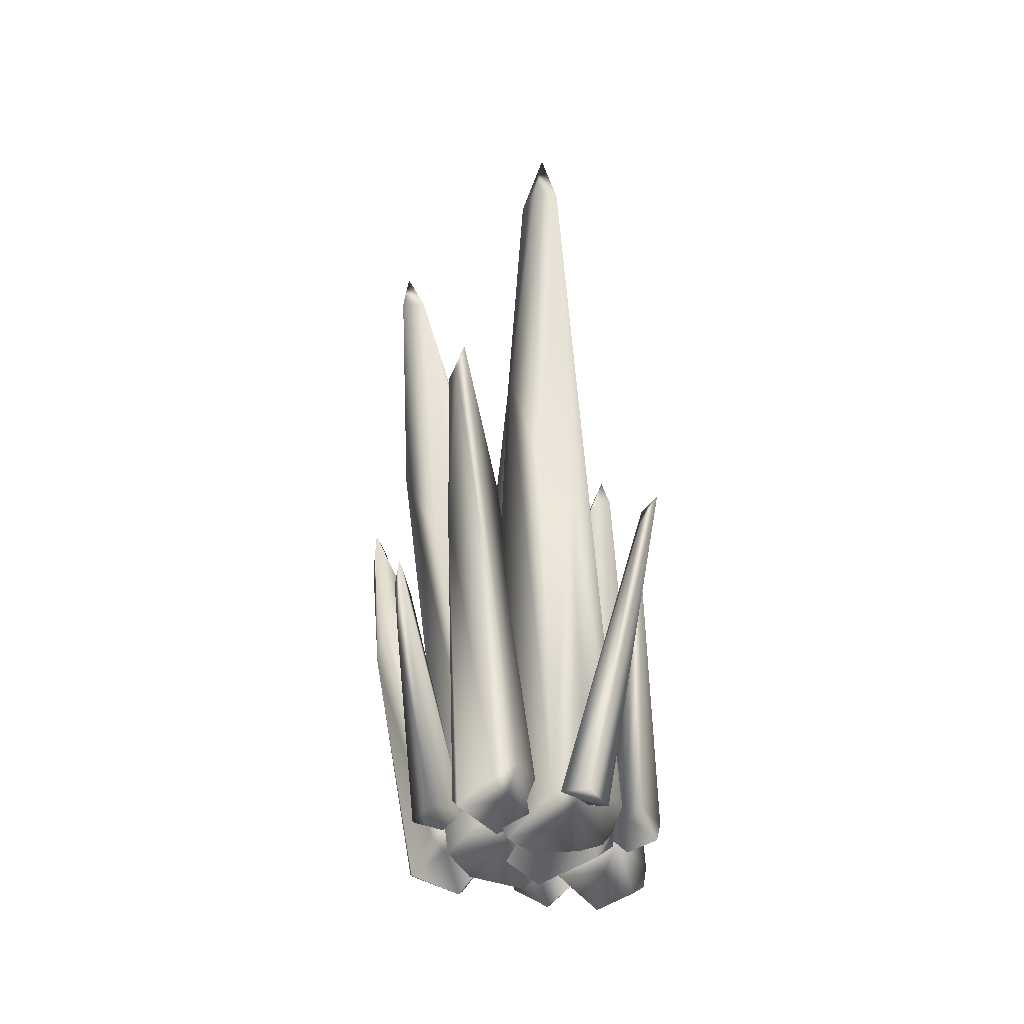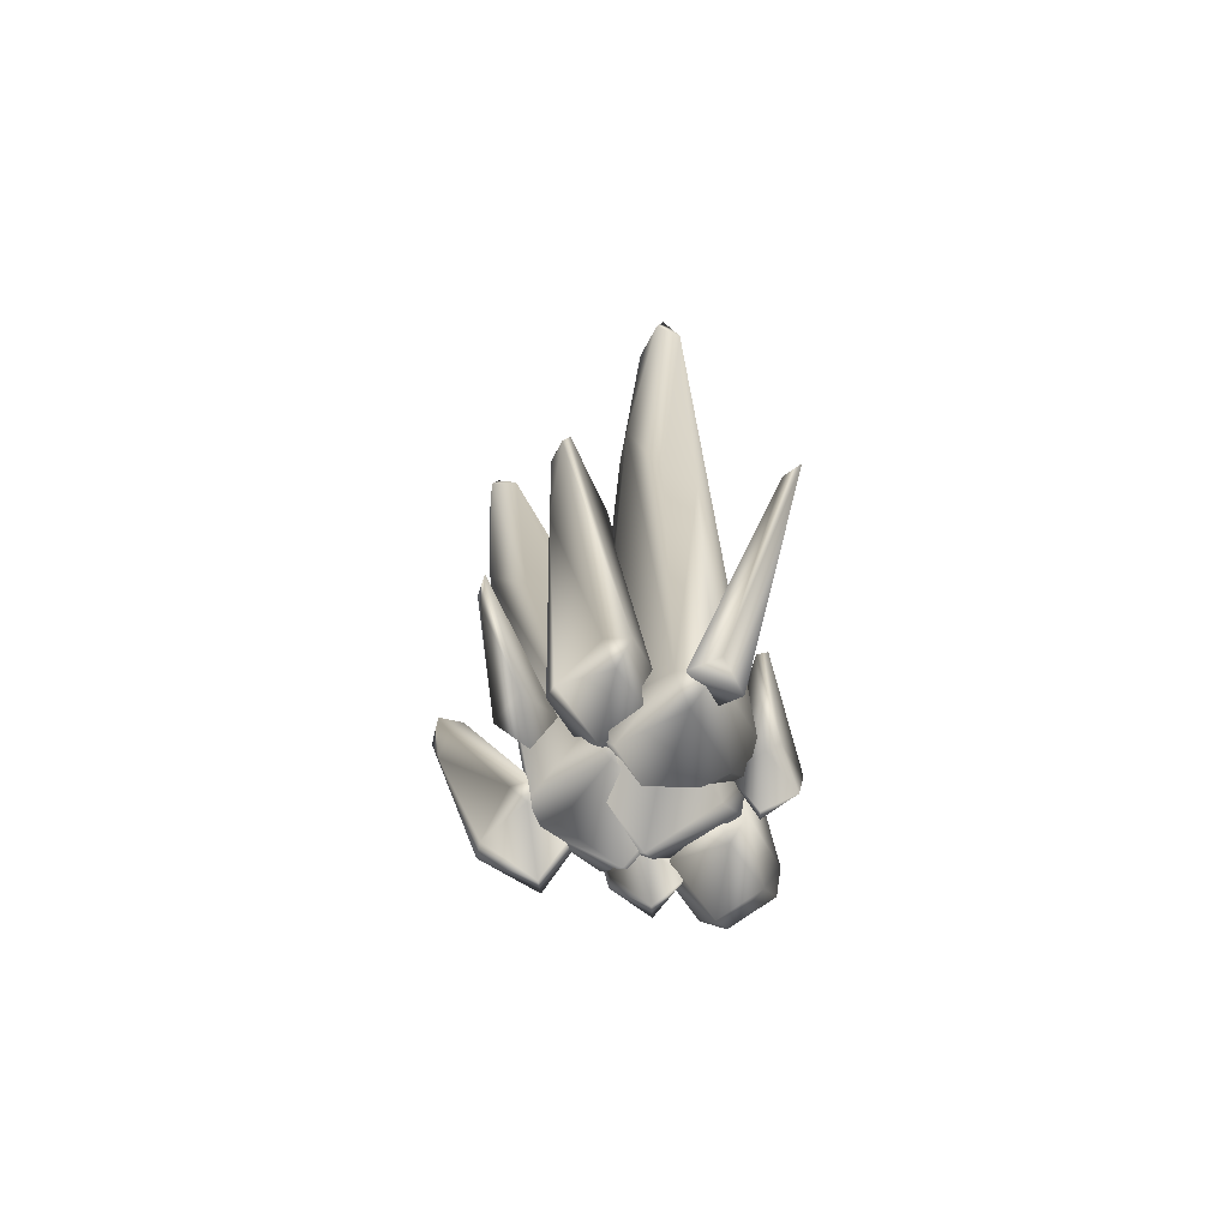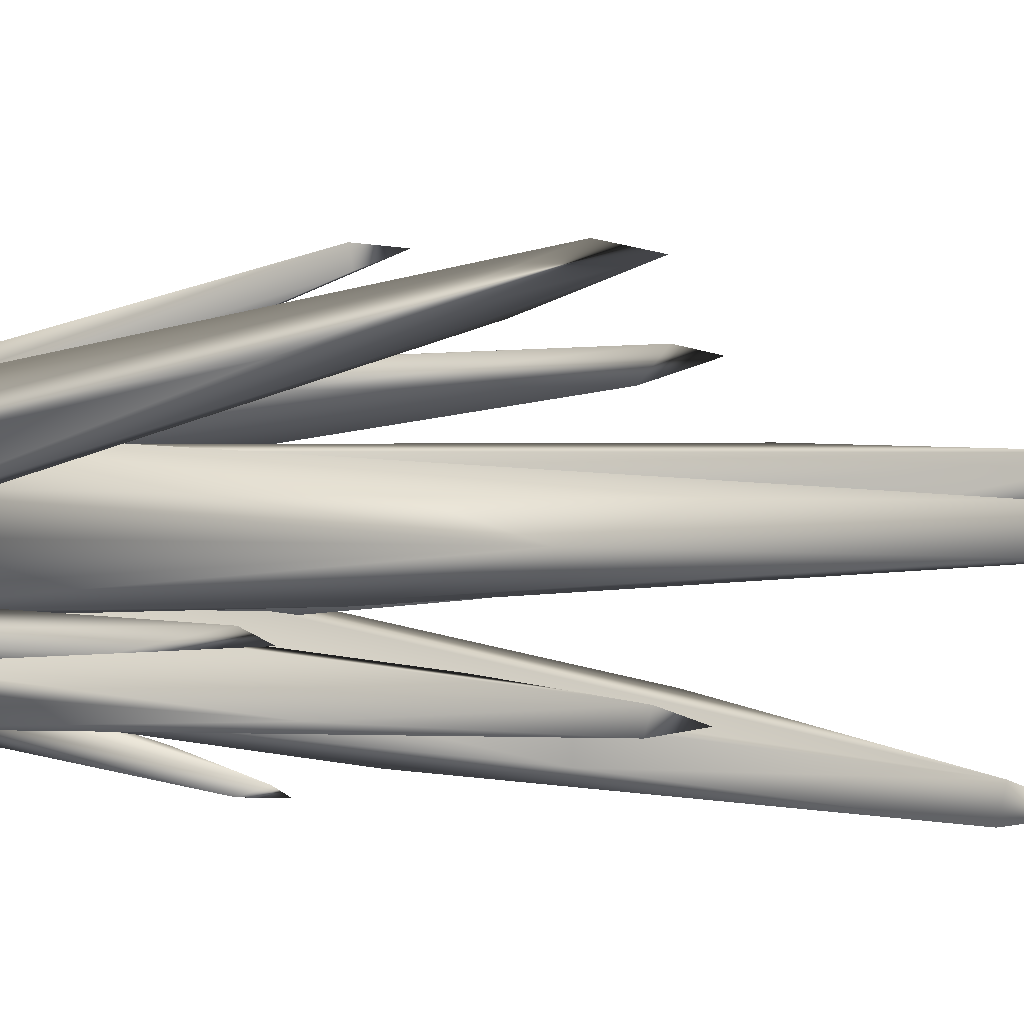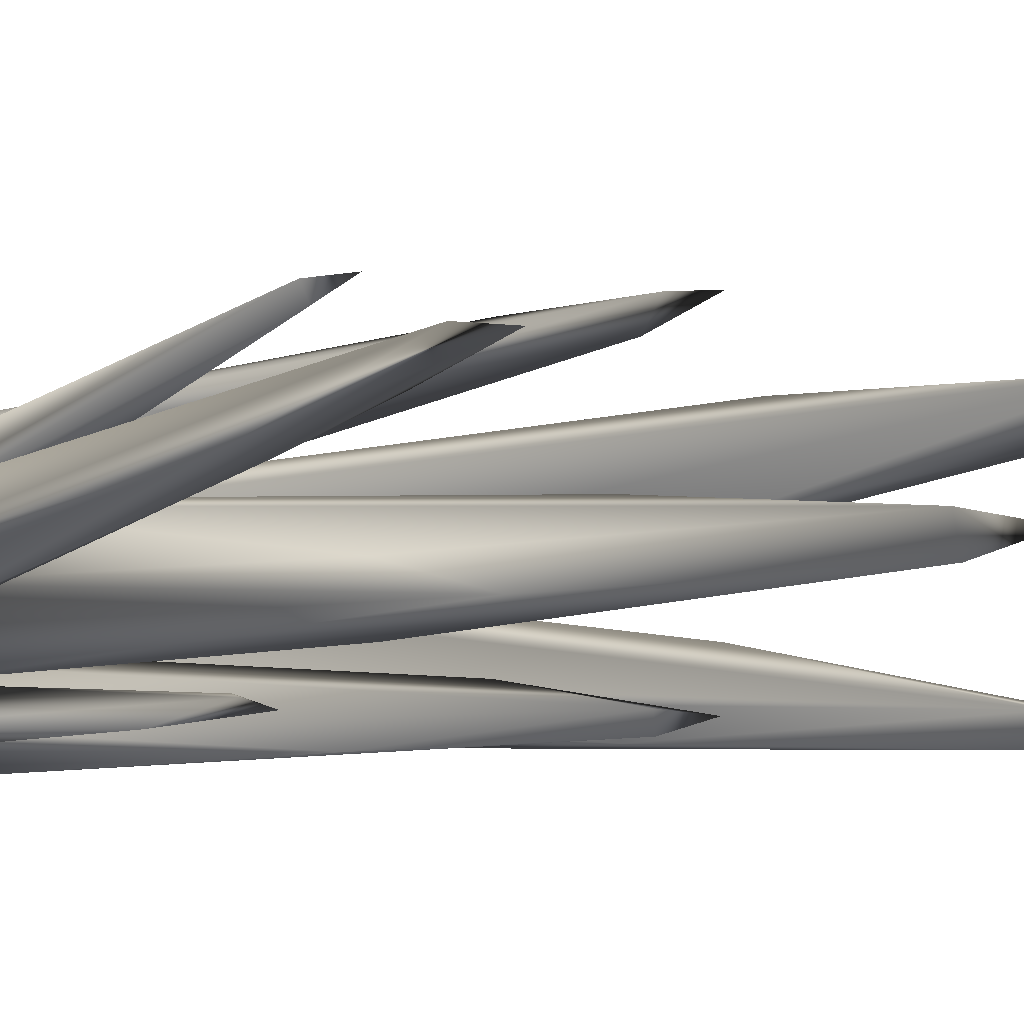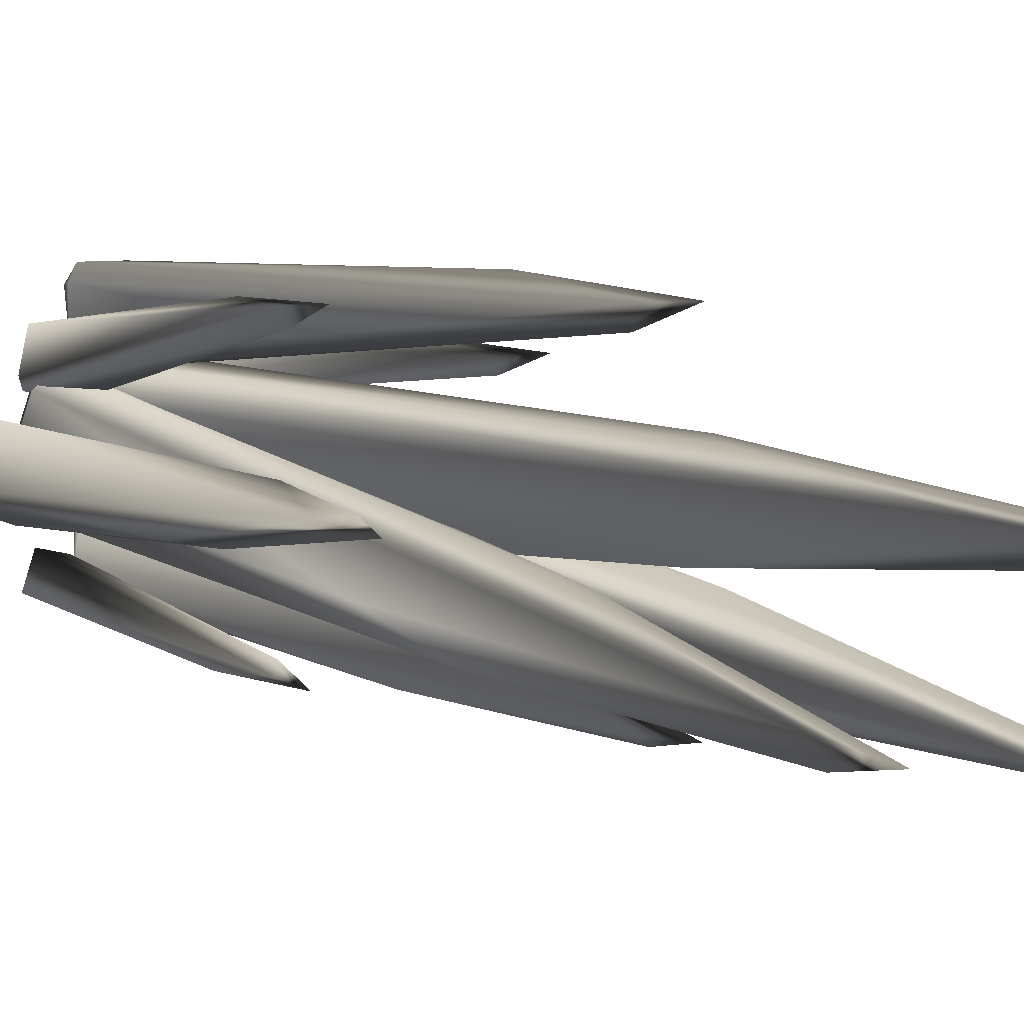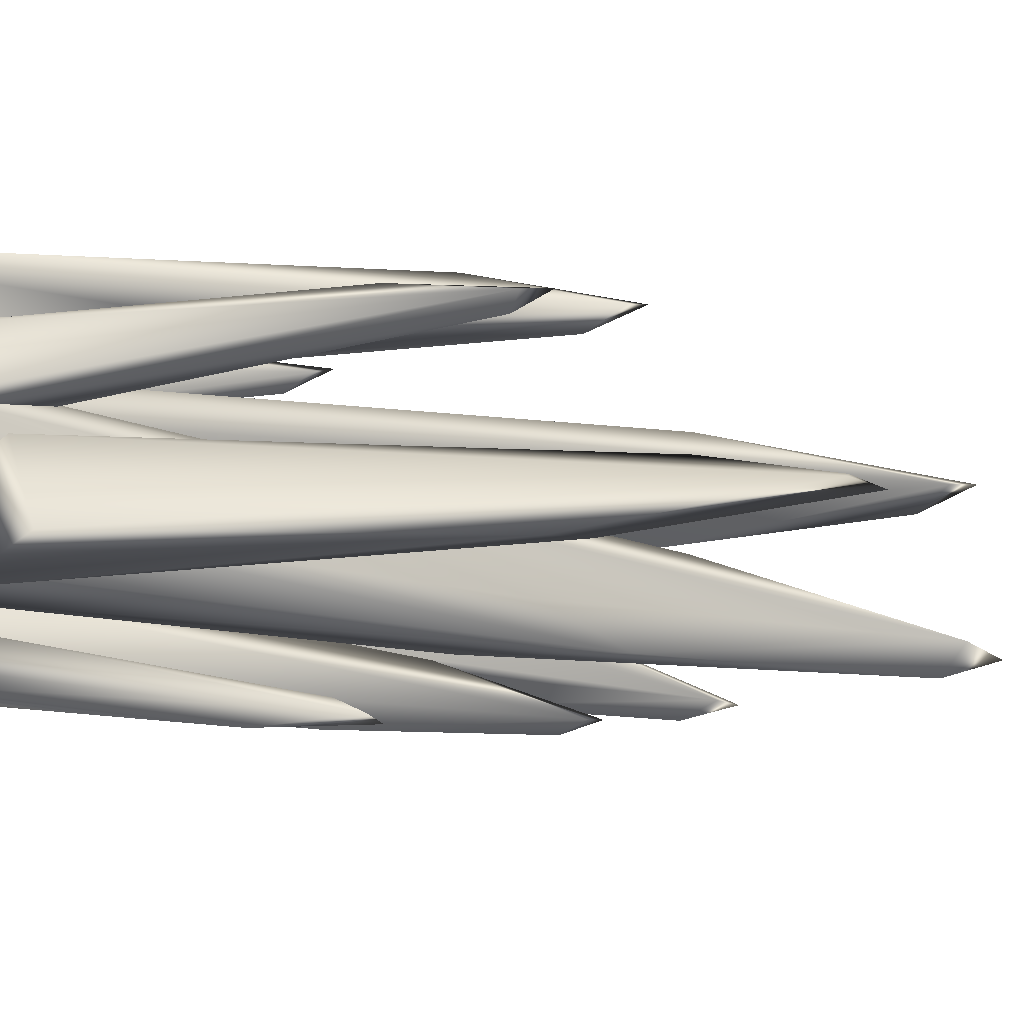
<metadata>
{"format":"obj","ext":"obj","renderer":"f3d","projection":"perspective","resolution":1024,"background":"white","views":[{"elev":-45.2,"azim":-140.5,"up":"+Y"},{"elev":-73.4,"azim":-144.8,"up":"+Y"},{"elev":-37.2,"azim":95.0,"up":"+Z"},{"elev":-22.1,"azim":114.8,"up":"+Z"},{"elev":6.9,"azim":133.8,"up":"+Z"},{"elev":0.0,"azim":49.6,"up":"+Z"}]}
</metadata>
<code>
o Coral1
v 0.01822 1.429 -0.09254
v 0.09241 -0.755 -0.1614
v 0.1819 -0.7029 0.1987
v -0.1785 -0.7457 0.2902
v 0.08905 -0.8459 -0.07248
v -0.05212 2.711 0.07495
v -0.1309 0.8043 -0.1215
v 0.1326 0.8874 -0.03162
v -0.06097 2.471 -0.007896
v -0.03136 1.214 0.4449
v 0.08089 0.2851 0.4023
v -0.1631 -0.8708 -0.3055
v -0.1711 -0.809 -0.3806
v -0.04624 0.3994 -0.5139
v -0.1229 1.366 -0.534
v -0.03427 1.229 -0.5234
v -0.2572 -0.7504 0.203
v -0.2672 -0.9018 -0.1029
v -0.2835 -0.8365 -0.1984
v -0.554 2.04 -0.5841
v 0.4357 2.123 -0.3349
v 0.2608 -0.6998 0.2128
v 0.3505 2.116 -0.4342
v 0.3994 0.6896 -0.2023
v 0.1034 -0.8149 -0.3896
v 0.2305 0.3723 -0.4868
v 0.2211 0.2351 -0.4217
v -0.3489 -0.7765 0.1586
v -0.3201 0.4943 0.2866
v -0.2945 -0.805 -0.04116
v -0.7547 0.2065 -0.2317
v 0.1105 -0.736 0.1658
v 0.4611 0.5544 0.4479
v 0.2528 -0.7698 0.249
v 0.5059 0.546 0.5023
v 0.2175 -0.797 0.204
v 0.7075 0.588 -0.0599
v 0.4614 -0.7922 -0.08731
v -0.1904 1.462 0.1233
v -0.2682 -0.7053 -0.07002
v 0.01343 1.551 0.2032
v -0.08769 1.266 0.5103
v 0.03513 1.305 0.521
v -0.03377 1.439 0.5281
v 0.06243 -0.7809 -0.3234
v -0.09609 0.7794 -0.3636
v -0.367 -0.7867 -0.1143
v -0.5673 2.282 -0.5501
v 0.3624 2.347 -0.393
v 0.2864 1.276 -0.1045
v 0.2165 -0.8185 -0.3574
v 0.2765 0.2875 -0.4564
v -0.3892 -0.7242 0.1844
v -0.2382 -0.797 0.2934
v -0.2162 -0.7529 0.3289
v -0.265 0.5349 0.3373
v -0.3382 0.6633 0.3521
v -0.3119 0.2246 0.3781
v -0.7633 0.1151 -0.2592
v -0.4217 -0.8671 -0.1653
v -0.6748 -0.05051 -0.1465
v 0.4594 0.6925 0.5119
v 0.198 -0.7924 0.3871
v 0.365 0.2584 0.5096
v 0.7459 0.4167 -0.05117
v 0.2593 -0.6705 -0.1135
v 0.874 1.227 0.08643
v -0.175 -0.8459 0.1916
v -0.175 -0.8459 -0.07248
v -0.1753 -0.7554 -0.1618
v 0.05854 2.474 0.07319
v -0.2677 -0.7007 0.2008
v -0.1093 2.533 0.06397
v -0.1229 -0.7603 0.5505
v -0.1187 -0.8208 0.4851
v 0.11 -0.7239 0.326
v 0.04895 -0.8213 0.4868
v 0.05862 -0.7805 0.2763
v -0.1171 -0.8121 0.3176
v 0.05056 -0.7605 0.5525
v -0.03579 0.8173 0.5807
v 0.00687 -0.848 -0.358
v -0.1615 -0.7742 -0.08712
v -0.2183 -0.7562 -0.1462
v -0.1842 0.5922 -0.3881
v -0.4349 2.069 -0.523
v -0.3398 1.018 -0.49
v -0.01076 -0.7239 0.1768
v 0.1591 -0.7193 0.2746
v -0.08006 -0.7099 0.2051
v 0.0723 0.5195 -0.2708
v -0.06546 -0.7227 -0.1317
v 0.1856 0.6129 -0.3354
v 0.005005 -0.8524 -0.09226
v 0.2346 -0.8632 -0.0257
v -0.05911 -0.8141 0.1351
v 0.183 -0.7991 -0.2323
v 0.06717 -0.7886 -0.2606
v 0.2231 -0.009042 -0.4797
v -0.2202 -0.7638 0.1607
v -0.4022 -0.8533 -0.03299
v -0.8266 0.2481 -0.2268
v 0.05152 -0.7823 0.3451
v 0.08996 -0.7886 0.204
v 0.1709 -0.8299 0.3422
v 0.289 -0.7696 -0.09961
v 0.5153 -0.7435 -0.03617
v 0.245 -0.762 0.05703
v 0.7416 0.9573 0.02922
v 0.7596 0.8449 0.128
v 0.427 -0.7483 0.1574
v 0.9038 1.329 0.05002
v 0.9397 1.158 0.08049
v 0.0948 -0.744 0.2895
v -0.2051 1.207 -0.0198
v 0.1822 -0.7055 -0.06999
v 0.08905 -0.8459 0.1916
v -0.1053 1.41 0.2125
v -0.1199 -0.7378 0.2541
v -0.185 -0.7036 0.3156
v 0.108 -0.7308 0.4978
v -0.1774 -0.7295 0.494
v -0.1117 1.202 -0.5655
v -0.2334 -0.764 -0.325
v 0.07532 -0.7397 -0.1539
v 0.01311 -0.7738 -0.09135
v 0.008936 -0.8461 -0.1442
v -0.1587 -0.8471 -0.1396
v 0.0356 -0.7405 -0.1575
v -0.3618 1.283 -0.2576
v -0.4509 1.154 -0.2171
v -0.4251 0.5397 -0.4115
v -0.4919 0.455 -0.3104
v -0.6094 2.027 -0.5057
v -0.2476 -0.857 0.1314
v -0.347 -0.7379 0.1238
v -0.03077 -0.8747 -0.1279
v -0.04789 -0.8102 -0.2215
v 0.05557 -0.6927 0.08112
v -0.2587 1.025 -0.4156
v -0.01116 -0.8299 0.1064
v 0.3261 -0.7412 -0.01811
v 0.265 2.095 -0.3873
v -0.13 -0.6805 0.0996
v 0.3594 1.025 -0.3383
v 0.2627 -0.7948 -0.1163
v 0.0336 -0.7845 -0.1808
v 0.1705 -0.8248 0.2016
v 0.1829 1.261 -0.1321
v -0.3872 -0.7396 0.2974
v -0.3554 -0.783 0.3174
v -0.3085 -0.8318 -0.1794
v 0.03585 -0.7278 0.3216
v 0.06354 -0.7033 0.2005
v 0.3958 -0.8045 0.1015
v 0.2208 -0.6969 0.09297
v 0.3167 -0.7176 -0.1514
f 7 1 2
f 8 71 3
f 115 39 73
f 118 41 6
f 68 4 72
f 69 40 70
f 117 3 114
f 5 2 116
f 114 118 4
f 6 9 73
f 6 71 9
f 2 70 7
f 3 116 8
f 1 7 9
f 1 8 2
f 119 10 78
f 121 11 43
f 75 74 122
f 79 120 119
f 77 121 80
f 44 10 42
f 44 43 10
f 121 76 11
f 10 11 78
f 128 83 84
f 12 124 13
f 127 125 126
f 45 82 14
f 46 125 16
f 15 16 123
f 123 14 13
f 14 16 45
f 131 130 48
f 135 17 136
f 18 47 19
f 141 139 88
f 137 138 129
f 129 138 87
f 48 20 134
f 48 86 20
f 87 140 129
f 24 21 22
f 149 50 49
f 96 90 144
f 94 92 147
f 148 22 89
f 95 146 142
f 49 23 143
f 49 21 23
f 22 142 24
f 99 25 26
f 26 27 52
f 97 51 52
f 57 56 29
f 100 28 29
f 55 100 56
f 29 56 100
f 152 31 30
f 102 31 59
f 59 31 152
f 32 33 36
f 104 154 32
f 62 35 33
f 63 34 35
f 33 35 36
f 65 37 112
f 106 66 157
f 107 38 65
f 112 67 113
f 65 113 107
f 72 39 115
f 7 115 9
f 8 116 2
f 72 115 40
f 71 6 41
f 115 73 9
f 122 42 120
f 11 76 78
f 42 81 44
f 43 44 81
f 10 43 11
f 125 45 16
f 84 85 124
f 82 12 13
f 15 124 85
f 16 15 46
f 123 16 14
f 136 134 133
f 136 133 47
f 48 134 131
f 86 48 130
f 144 143 91
f 144 91 92
f 143 149 49
f 21 49 50
f 98 26 25
f 99 51 25
f 27 97 52
f 98 27 26
f 150 57 53
f 28 53 29
f 57 29 53
f 54 100 55
f 151 54 55
f 58 55 56
f 56 57 58
f 101 102 60
f 59 152 60
f 101 61 102
f 31 102 61
f 153 62 154
f 35 34 36
f 32 36 104
f 103 105 63
f 64 63 35
f 35 62 64
f 65 157 37
f 109 66 156
f 38 106 157
f 157 65 38
f 156 110 109
f 113 67 110
f 115 70 40
f 68 40 69
f 70 5 69
f 116 117 5
f 117 4 68
f 114 71 41
f 118 72 4
f 39 6 73
f 71 1 9
f 117 69 5
f 10 120 42
f 81 74 80
f 75 120 79
f 76 77 78
f 78 79 119
f 80 75 77
f 80 43 81
f 81 122 74
f 77 79 78
f 123 124 15
f 46 83 126
f 128 124 12
f 45 127 82
f 13 14 82
f 128 126 83
f 46 84 83
f 125 46 126
f 127 12 82
f 15 85 46
f 129 86 139
f 88 131 17
f 133 19 47
f 132 134 20
f 135 47 18
f 19 137 18
f 87 19 132
f 129 141 137
f 135 88 17
f 88 86 130
f 132 20 87
f 131 136 17
f 86 87 20
f 18 141 135
f 89 149 90
f 91 147 92
f 142 145 24
f 143 93 91
f 96 92 94
f 94 146 95
f 145 147 93
f 142 148 95
f 148 90 96
f 89 21 50
f 93 23 145
f 149 144 90
f 21 145 23
f 148 94 95
f 25 97 98
f 98 97 27
f 51 99 52
f 99 26 52
f 151 53 28
f 58 151 55
f 58 150 151
f 54 28 100
f 152 101 60
f 61 101 30
f 59 60 102
f 30 31 61
f 33 154 62
f 64 103 63
f 103 154 104
f 34 105 36
f 64 153 103
f 104 105 103
f 108 66 106
f 113 111 107
f 110 156 111
f 155 107 111
f 155 156 108
f 37 66 109
f 113 110 111
f 110 112 109
f 106 155 108
f 37 109 112
f 65 112 113
f 114 41 118
f 115 7 70
f 68 72 40
f 70 2 5
f 116 3 117
f 117 114 4
f 114 3 71
f 118 39 72
f 39 118 6
f 71 8 1
f 117 68 69
f 10 119 120
f 75 122 120
f 76 121 77
f 80 74 75
f 80 121 43
f 81 42 122
f 77 75 79
f 123 13 124
f 128 84 124
f 45 125 127
f 128 127 126
f 46 85 84
f 127 128 12
f 129 140 86
f 88 130 131
f 133 132 19
f 132 133 134
f 135 136 47
f 19 138 137
f 87 138 19
f 129 139 141
f 135 141 88
f 88 139 86
f 131 134 136
f 86 140 87
f 18 137 141
f 89 50 149
f 91 93 147
f 142 146 145
f 143 23 93
f 96 144 92
f 94 147 146
f 145 146 147
f 142 22 148
f 148 89 90
f 89 22 21
f 149 143 144
f 21 24 145
f 148 96 94
f 25 51 97
f 151 150 53
f 58 57 150
f 54 151 28
f 152 30 101
f 33 32 154
f 103 153 154
f 34 63 105
f 64 62 153
f 104 36 105
f 108 156 66
f 155 38 107
f 155 111 156
f 37 157 66
f 110 67 112
f 106 38 155

</code>
